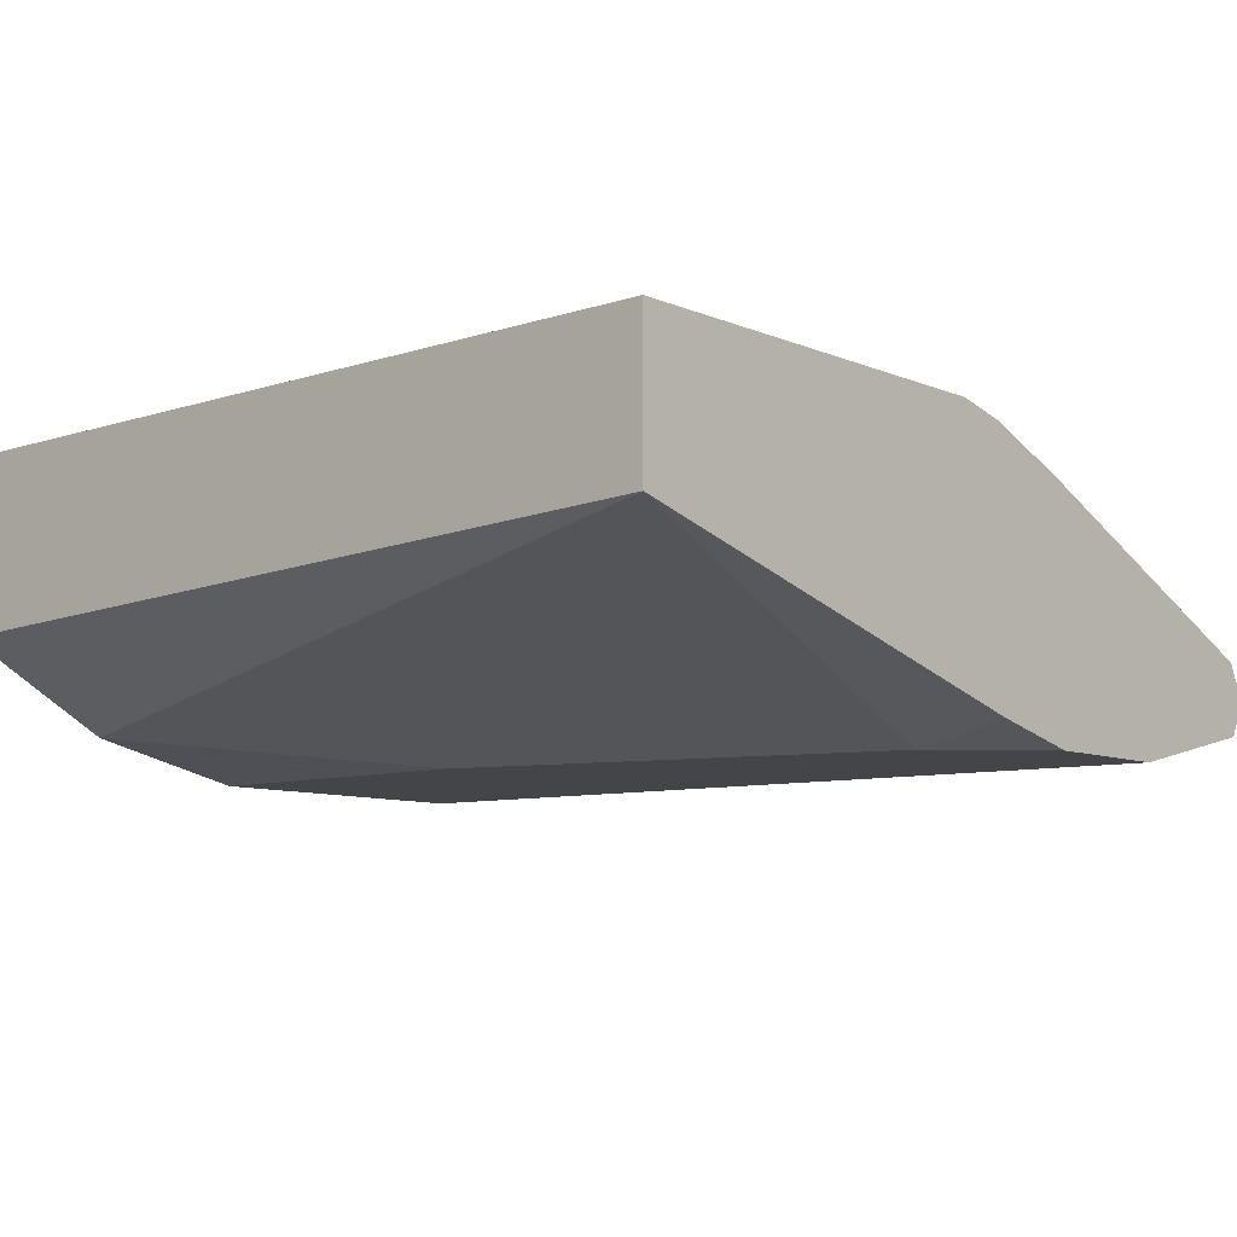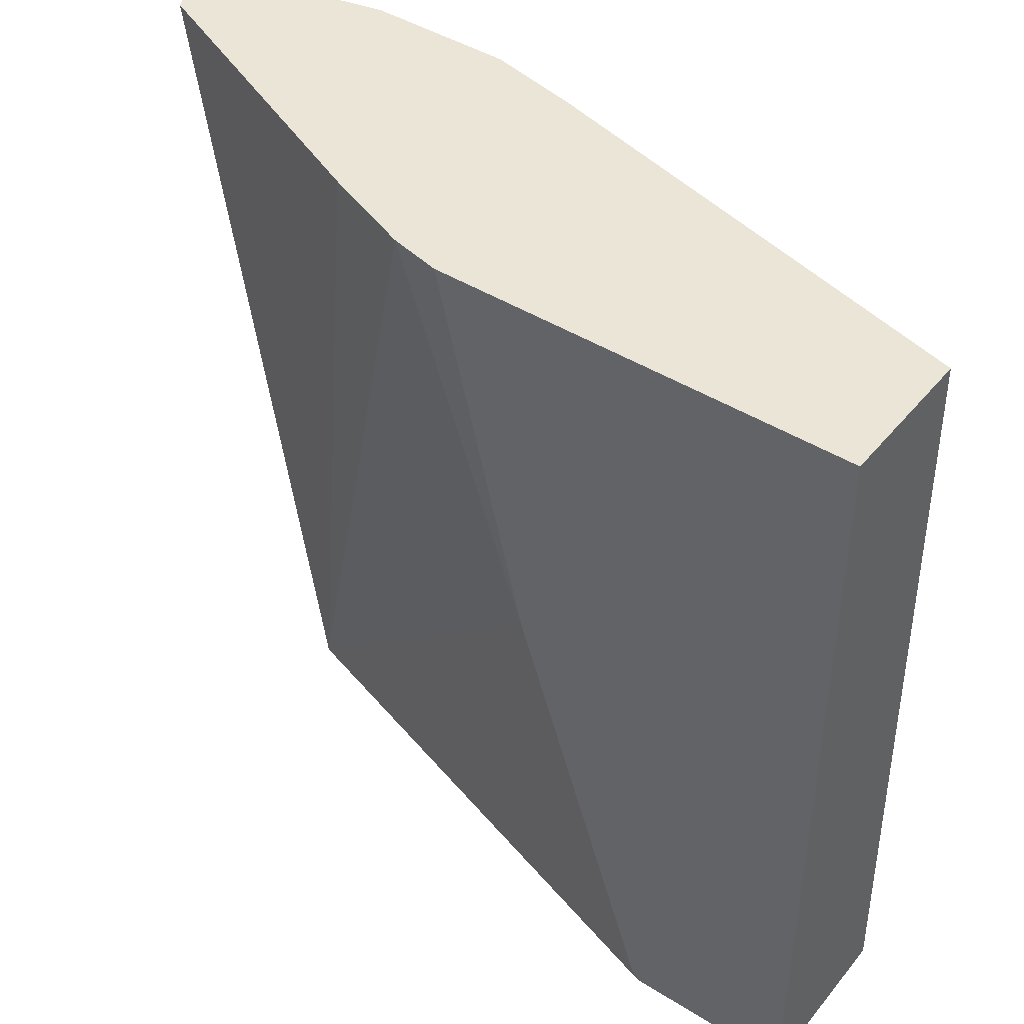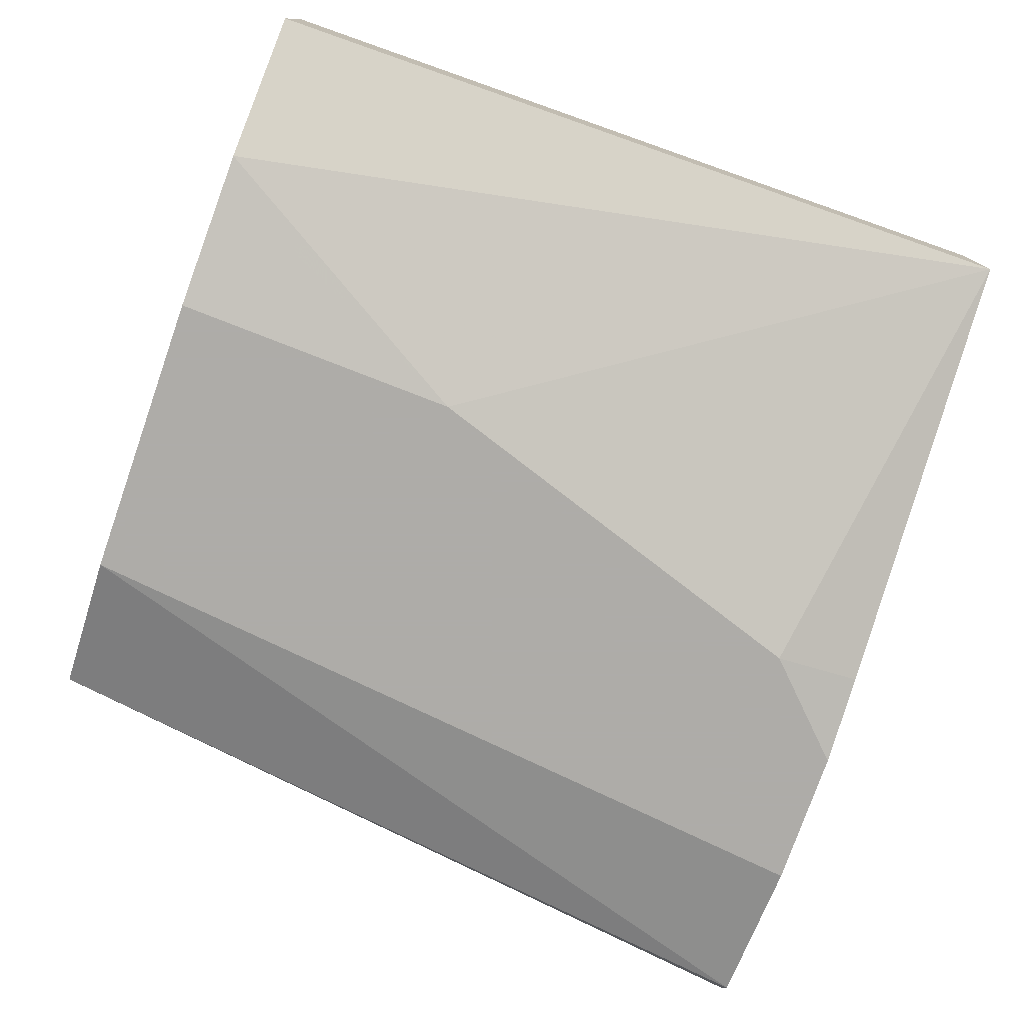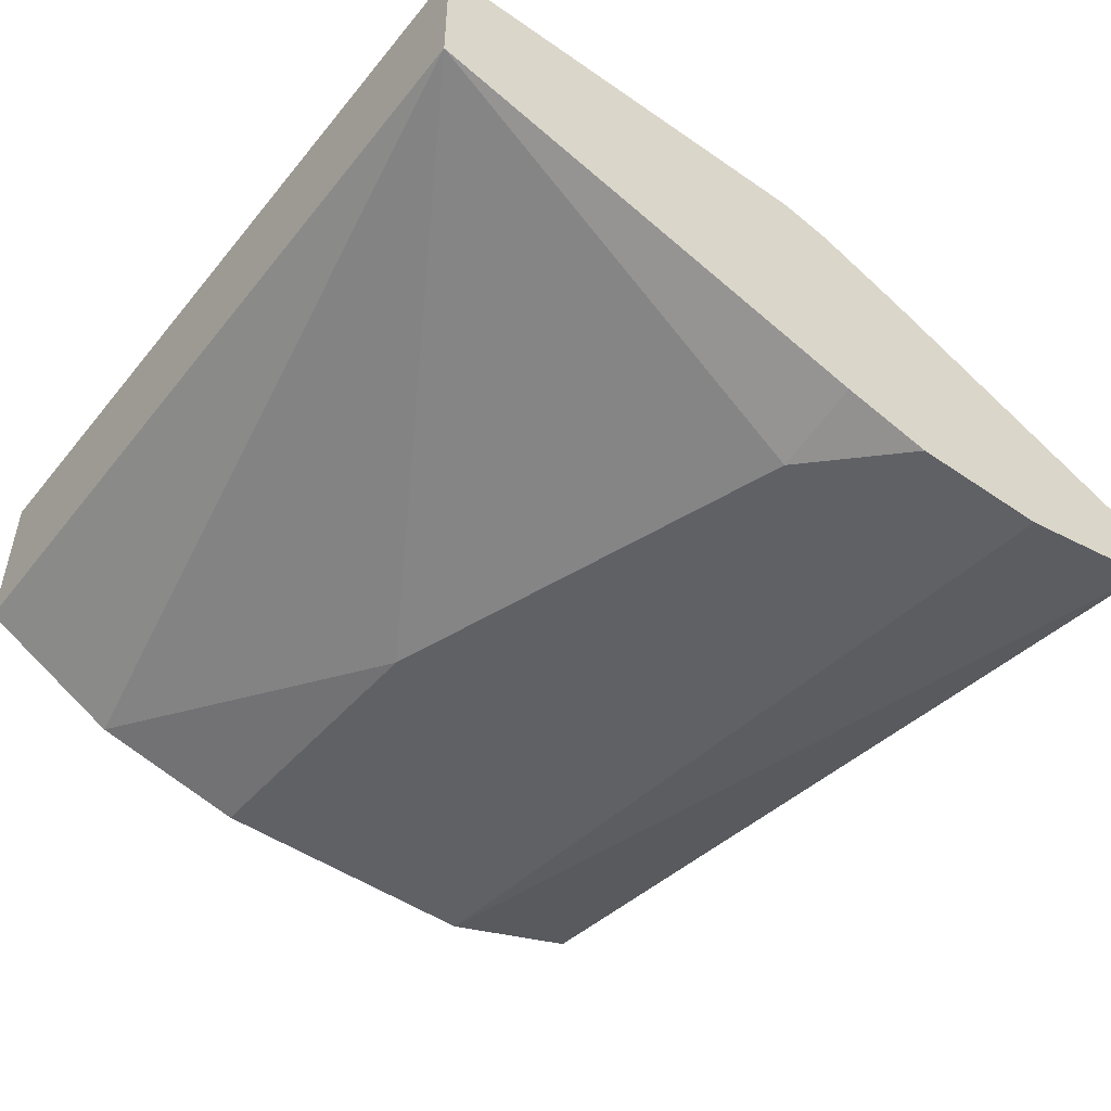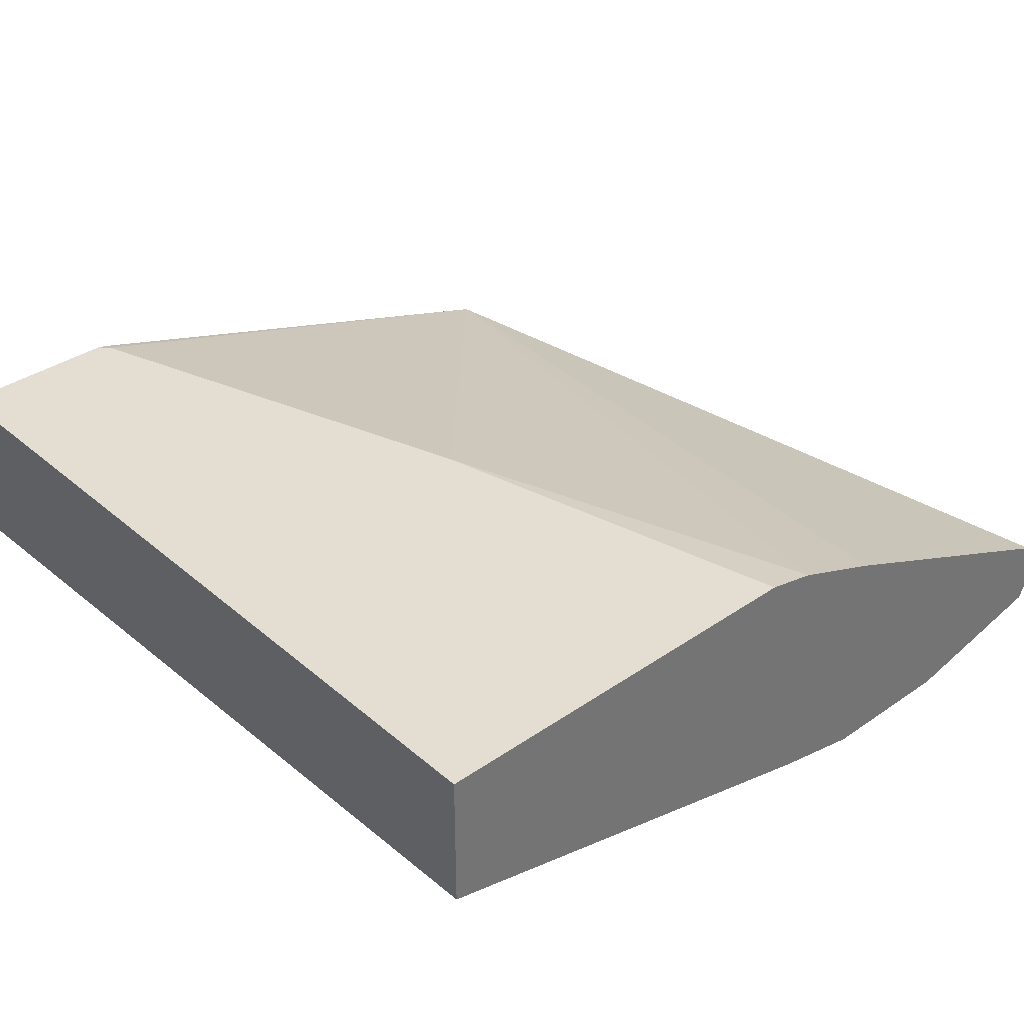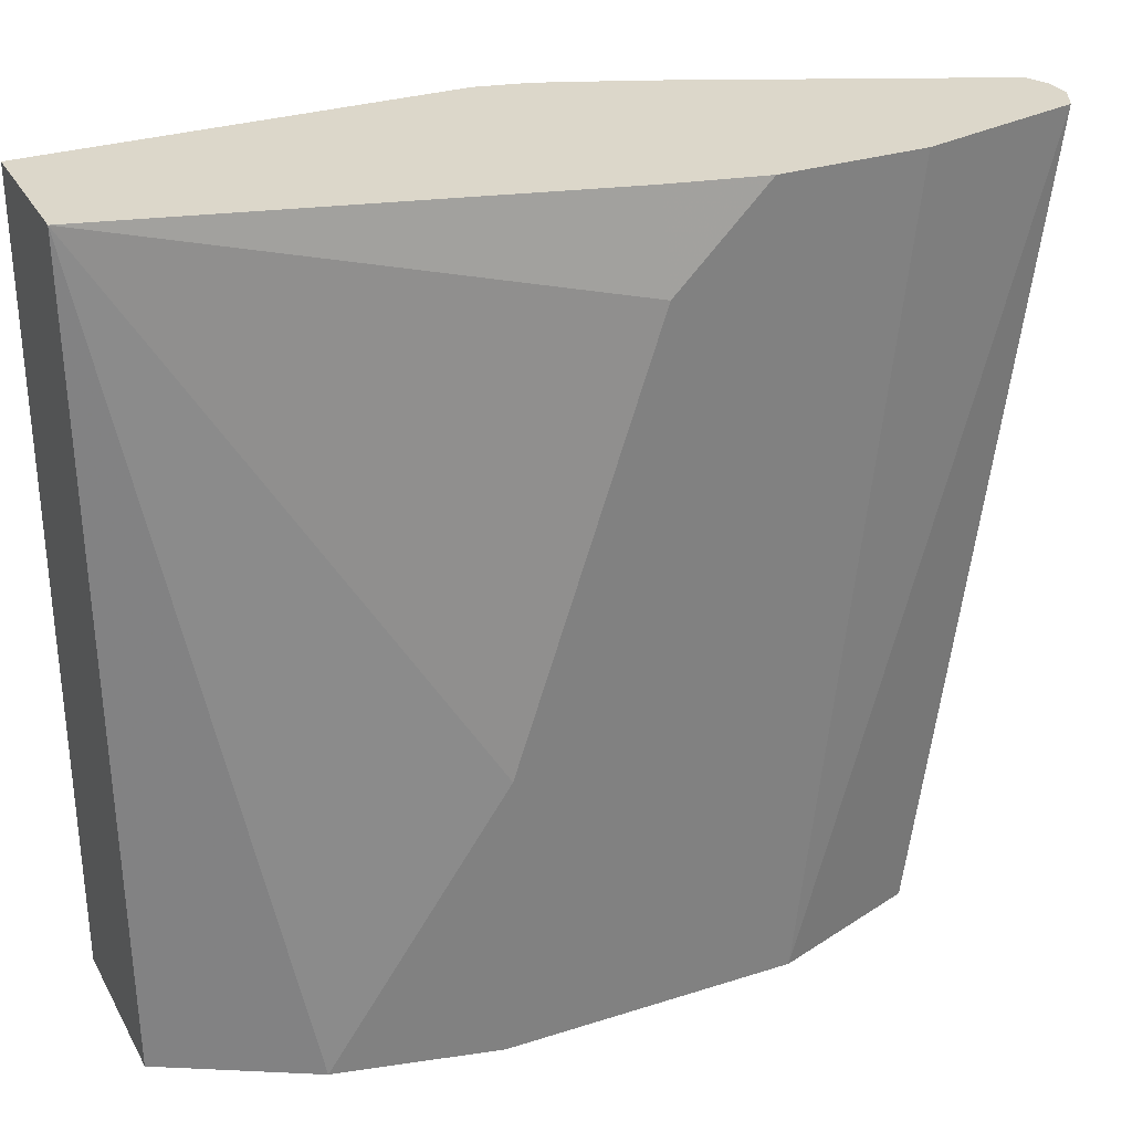
<metadata>
{"format":"obj","ext":"obj","renderer":"f3d","projection":"perspective","resolution":1024,"background":"white","views":[{"elev":-8.7,"azim":-48.5,"up":"+Y"},{"elev":44.0,"azim":-143.7,"up":"+Z"},{"elev":-77.0,"azim":-109.3,"up":"+Y"},{"elev":-49.1,"azim":-37.4,"up":"+Y"},{"elev":36.2,"azim":-42.0,"up":"+Y"},{"elev":30.4,"azim":-24.7,"up":"+Z"}]}
</metadata>
<code>
v -0.2932 0.7768 -0.07375
v -0.2932 0.7834 0.1298
v -0.2932 0.819 -0.07375
v -0.2562 0.7567 -0.07375
v -0.2932 0.819 0.1298
v -0.2137 0.7478 1.577e-05
v -0.1781 0.7478 0.1068
v -0.1781 0.7529 0.1298
v -0.2518 0.819 -0.07375
v -0.2493 0.7552 -0.07375
v -0.1907 0.819 0.1298
v -0.2162 0.7478 -0.07375
v -0.1551 0.7478 0.1298
v -0.2493 0.819 -0.07122
v -0.2493 0.8185 -0.07375
v -0.1781 0.8162 0.1298
v -0.2137 0.819 0.03559
v -0.1425 0.7478 -0.07375
v -0.1195 0.7478 0.1298
v -0.1135 0.7768 -0.07375
v -0.155 0.8072 0.1298
v -0.1043 0.7605 -0.07375
v -0.07947 0.7567 0.1298
v -0.1053 0.751 0.1298
v -0.07947 0.7745 0.1298
v -0.1043 0.7618 -0.07375
v -0.07628 0.7631 0.1298
v -0.07781 0.7712 0.1298
v -0.07673 0.769 0.1298
f 26 29 27
f 7 13 8
f 6 13 7
f 6 19 13
f 6 18 19
f 3 14 9
f 6 10 12
f 4 10 6
f 3 17 14
f 9 14 15
f 6 12 18
f 11 16 17
f 22 27 23
f 14 20 15
f 16 21 20
f 16 20 17
f 18 22 23
f 18 23 24
f 18 24 19
f 20 21 25
f 20 25 26
f 22 26 27
f 25 28 26
f 26 28 29
f 3 11 17
f 14 17 20
f 3 5 11
f 2 8 13
f 2 16 11
f 2 11 5
f 1 2 5
f 1 5 3
f 1 3 9
f 1 9 15
f 1 20 26
f 1 26 22
f 1 22 18
f 1 18 12
f 1 12 10
f 1 10 4
f 1 4 2
f 1 15 20
f 2 6 7
f 2 4 6
f 2 21 16
f 2 25 21
f 2 29 28
f 2 27 29
f 2 28 25
f 2 23 27
f 2 24 23
f 2 19 24
f 2 13 19
f 2 7 8

</code>
